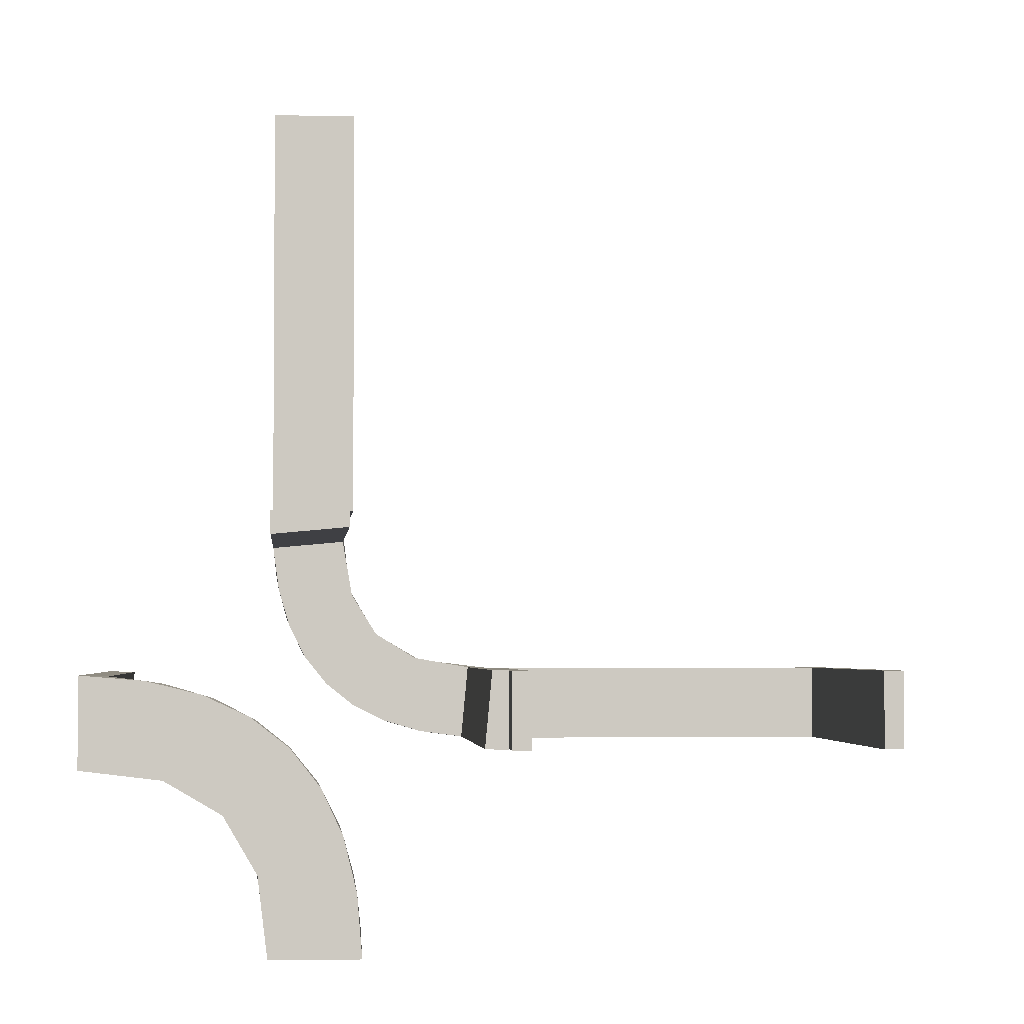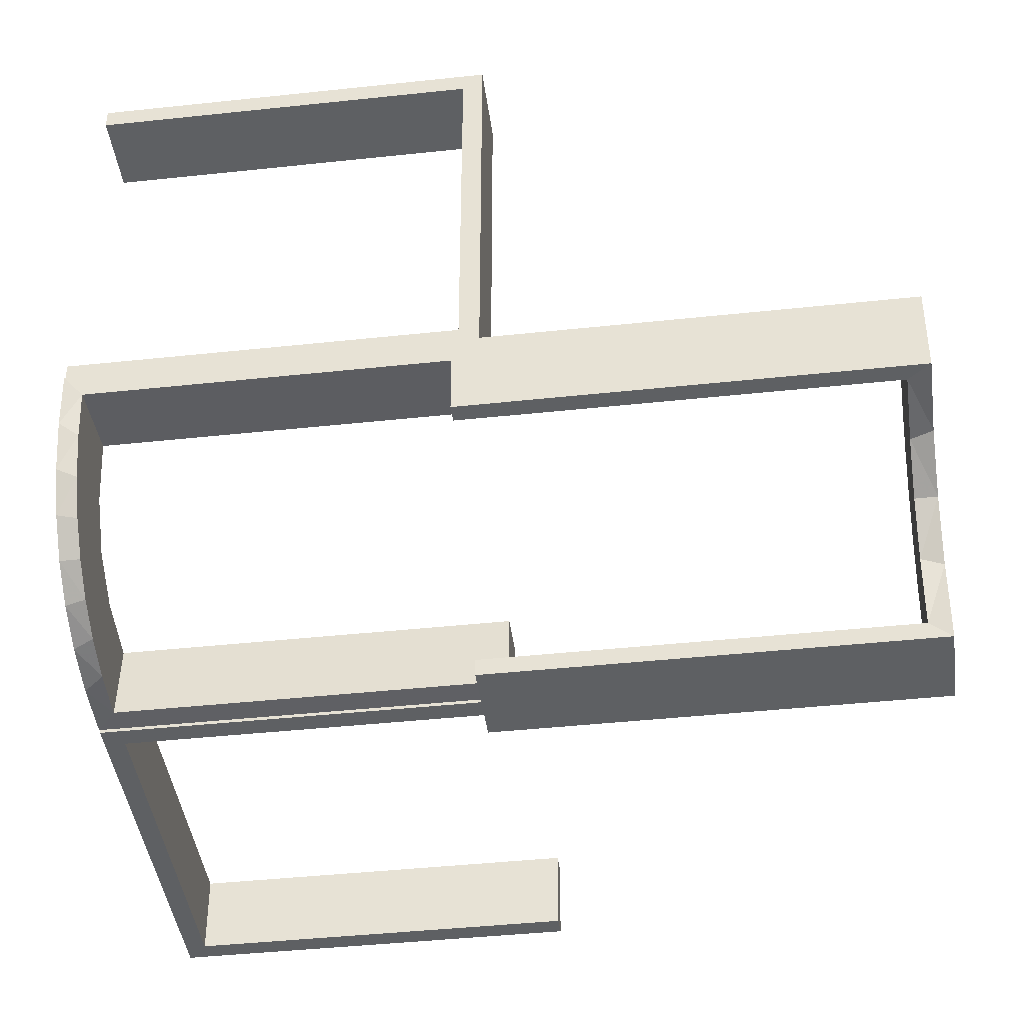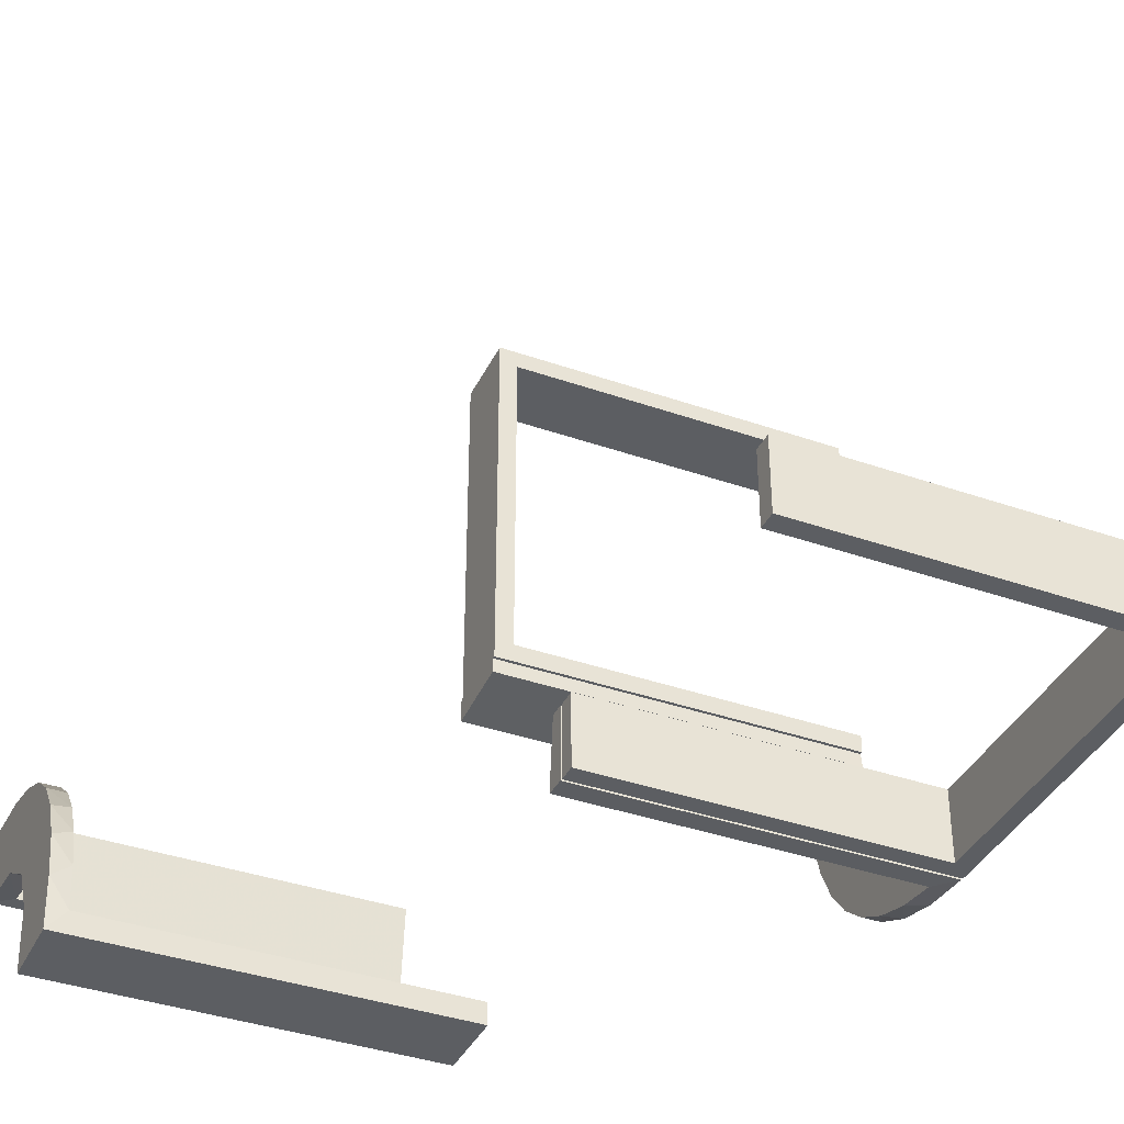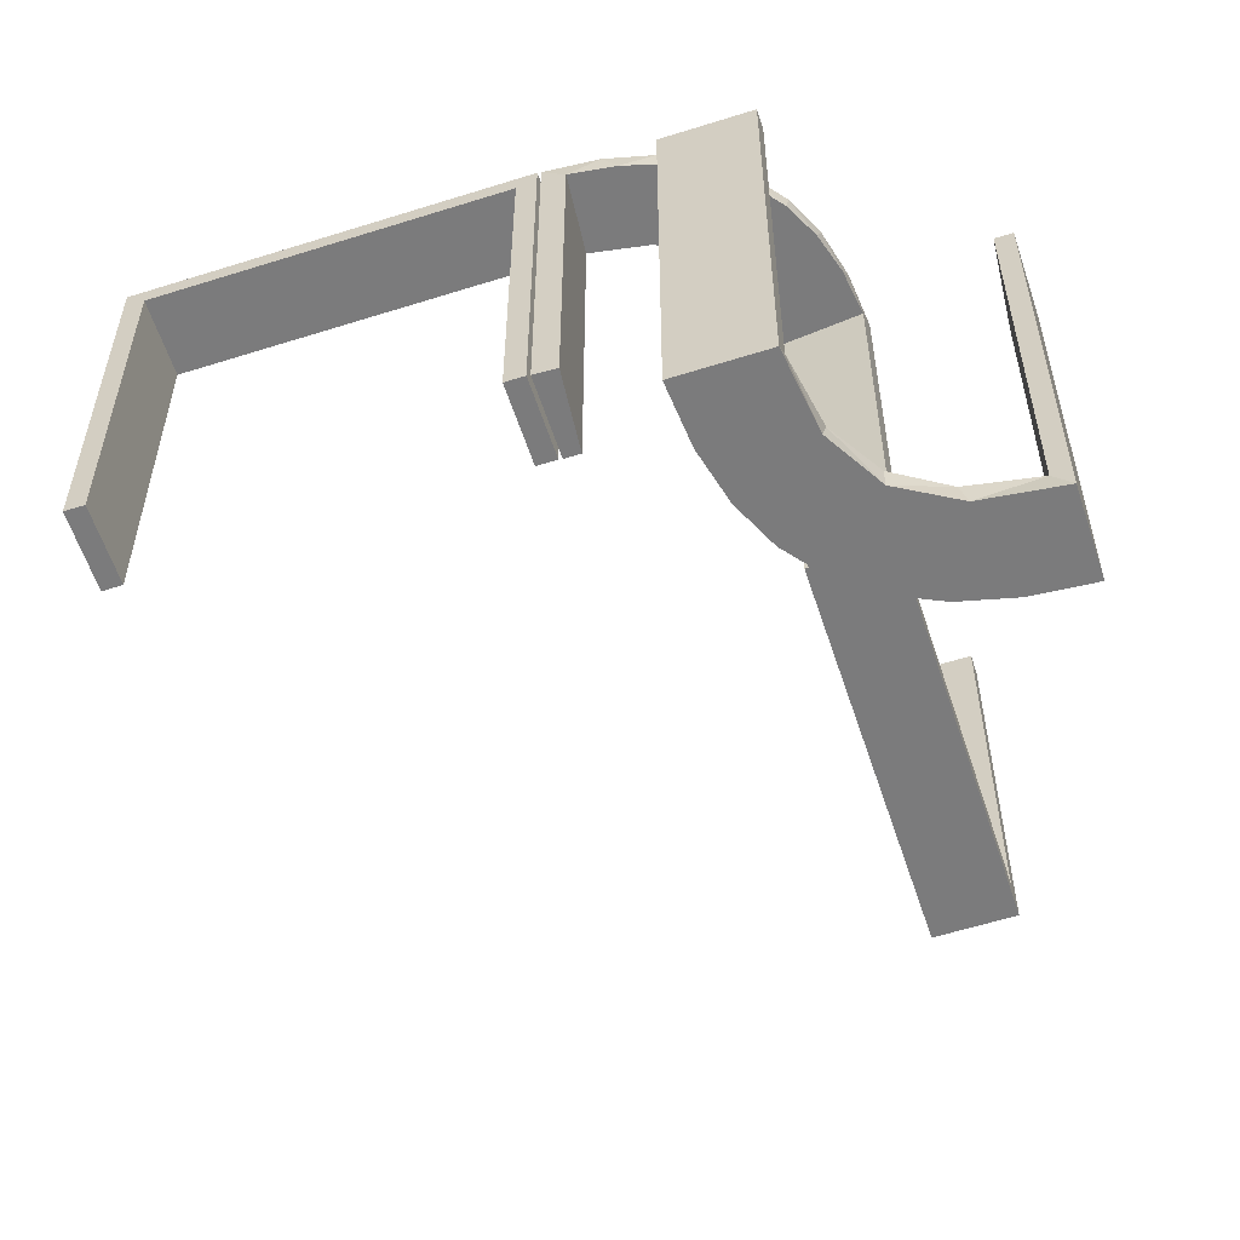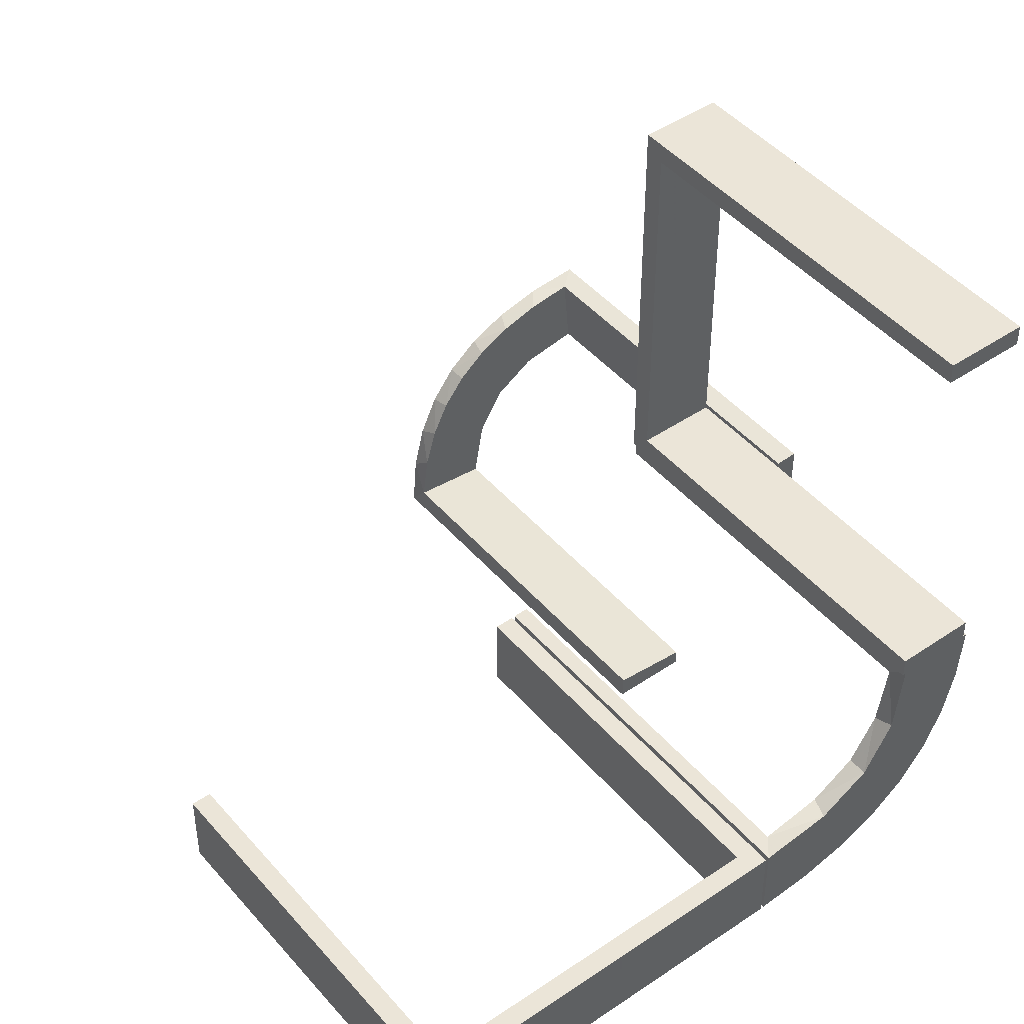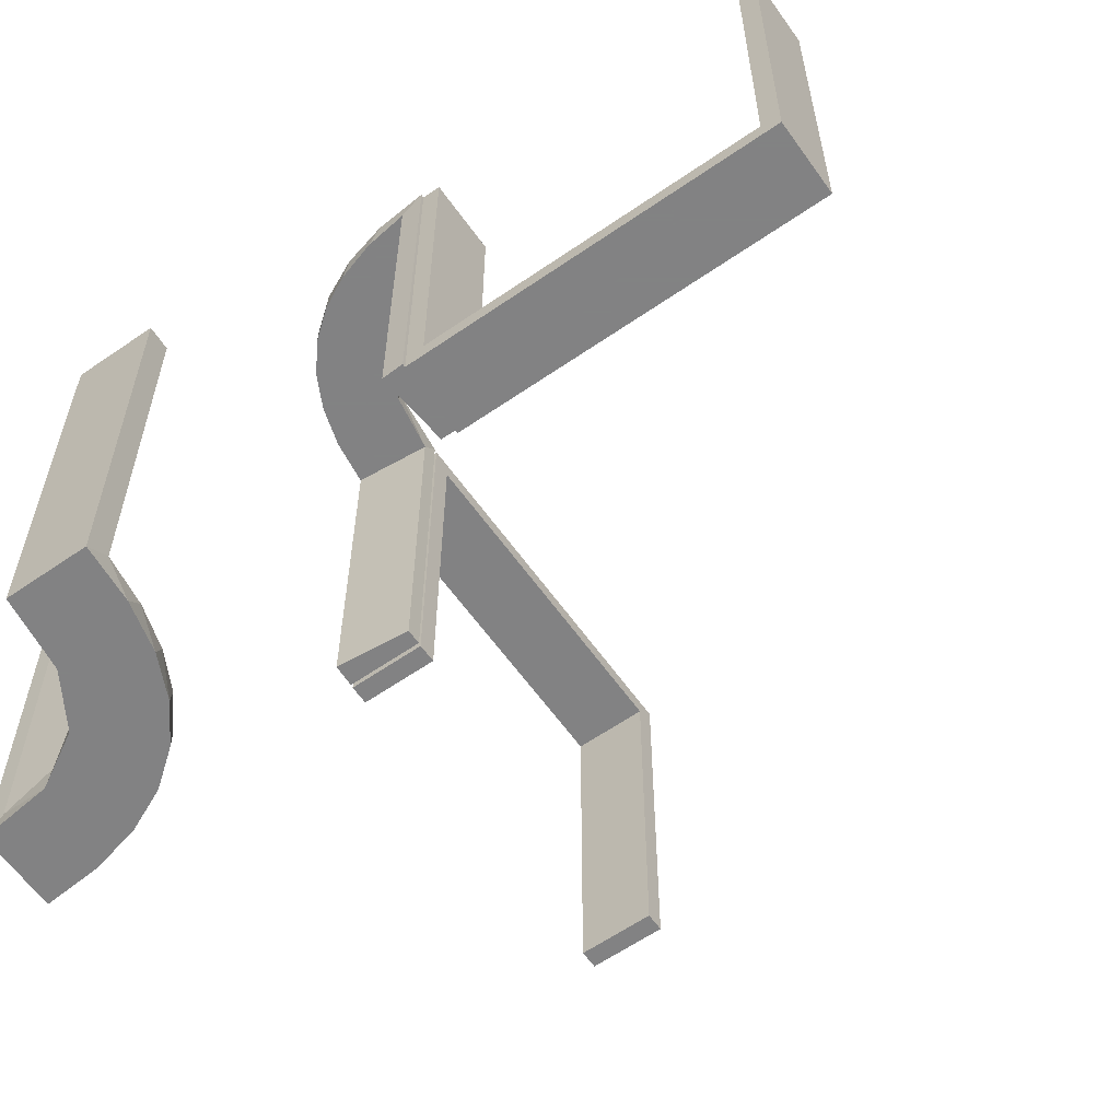
<metadata>
{"format":"obj","ext":"obj","renderer":"f3d","projection":"perspective","resolution":1024,"background":"white","views":[{"elev":-2.9,"azim":175.3,"up":"+Y"},{"elev":-42.1,"azim":97.4,"up":"+Y"},{"elev":-38.2,"azim":-113.9,"up":"+Y"},{"elev":-58.5,"azim":18.1,"up":"+Z"},{"elev":45.8,"azim":-38.0,"up":"+Y"},{"elev":-60.9,"azim":125.2,"up":"+Z"}]}
</metadata>
<code>
v 0 -0.2 0
v 0 -0.2 0.5
v 0 -0.3 0
v 0 -0.3 0.5
v 0.3591 -0.2245 -0.475
v 0.4111 -0.2092 -0.475
v 0.134 -0.2789 0.5
v 0.2472 -0.3145 -0.475
v 0.03392 -0.298 0
v 0.03392 -0.298 0.2375
v 0.03392 -0.298 0.475
v 0.4109 -0.3109 -0.5
v 0.2798 -0.1401 0.475
v 0.2012 -0.4704 0
v 0.2012 -0.4704 -0.475
v 0.2012 -0.4704 -0.2375
v 0.2602 -0.18 0.5
v 0.3 0 0
v 0.3 0 0.5
v 0.3 0.025 0.5
v 0.3 0.025 0.025
v 0.3 -0.5 0
v 0.3 -0.5 -0.5
v 0.3 0.5 0
v 0.3 0.5 0.5
v 0.3 0.475 0.5
v 0.3 0.475 0.025
v 0.3109 -0.4109 -0.5
v 0.1011 -0.1857 0.475
v 0.4306 -0.2056 -0.5
v 0.1899 -0.2521 0.475
v 0.1565 -0.1514 0.5
v 0.1565 -0.1514 0.475
v 0.2 0 0
v 0.2 0 0.5
v 0.2 0.025 0.5
v 0.2 0.025 0.025
v 0.2 -0.5 0
v 0.2 -0.5 -0.5
v 0.2 -0.5 -0.25
v 0.2 0.5 0
v 0.2 0.5 0.5
v 0.2 0.475 0.5
v 0.2 0.475 0.025
v 0.2204 -0.3704 -0.5
v 0.2042 -0.01962 0
v 0.2042 -0.01962 0.475
v 0.2042 -0.01962 0.3167
v 0.2042 -0.01962 0.1583
v 0.4796 -0.3001 0
v 0.4796 -0.3001 -0.1583
v 0.4796 -0.3001 -0.3167
v 0.4796 -0.3001 -0.475
v 0.3044 0.0007887 0
v 0.3044 0.0007887 0.5
v 0.2056 -0.4306 -0.5
v 0.004351 -0.1992 0
v 0.004351 -0.1992 0.5
v 0.004351 -0.2992 0
v 0.004351 -0.2992 0.25
v 0.004351 -0.2992 0.5
v 0.1935 -0.08832 0.5
v -0.5 -0.2 0
v -0.5 -0.2 0.5
v -0.5 -0.3 0
v -0.5 -0.3 0.5
v 0.5 -0.2 0
v 0.5 -0.2 -0.5
v 0.5 -0.3 0
v 0.5 -0.3 -0.5
v 0.5 -0.3 -0.25
v 0.2987 -0.06859 0.5
v -0.025 -0.2 0
v -0.025 -0.2 0.475
v -0.025 -0.3 0
v -0.025 -0.3 0.475
v 0.02476 -0.1991 0
v 0.02476 -0.1991 0.475
v 0.02476 -0.1991 0.3167
v 0.02476 -0.1991 0.1583
v 0.4704 -0.2012 0
v 0.4704 -0.2012 -0.475
v 0.4704 -0.2012 -0.2375
v 0.3704 -0.2204 -0.5
v 0.3001 -0.4796 0
v 0.3001 -0.4796 -0.1583
v 0.3001 -0.4796 -0.3167
v 0.3001 -0.4796 -0.475
v 0.284 -0.1289 0.5
v 0.3479 -0.3479 -0.475
v 0.3479 -0.3479 -0.5
v 0.3145 -0.2472 -0.475
v 0.07372 -0.2936 0.5
v 0.2952 -0.0881 0.475
v 0.4032 -0.3135 -0.475
v 0.3135 -0.4032 -0.475
v 0.1852 -0.255 0.5
v 0.2044 0.0007887 0
v 0.2044 0.0007887 0.25
v 0.2044 0.0007887 0.5
v 0.2442 -0.3192 -0.5
v 0.3031 -0.02878 0
v 0.3031 -0.02878 0.2375
v 0.3031 -0.02878 0.475
v 0.2245 -0.3591 -0.475
v 0.2272 -0.2221 0.5
v 0.2272 -0.2221 0.475
v 0.09346 -0.1883 0.5
v 0.2572 -0.1847 0.475
v 0.09324 -0.29 0.475
v 0.2771 -0.2771 -0.475
v 0.2771 -0.2771 -0.5
v 0.3192 -0.2442 -0.5
v 0.1452 -0.2747 0.475
v 0.1909 -0.09599 0.475
v -0.475 -0.2 0
v -0.475 -0.2 0.475
v -0.475 -0.3 0
v -0.475 -0.3 0.475
v 0.2092 -0.4111 -0.475
f 66 4 2
f 76 119 117
f 73 74 1
f 117 2 74
f 117 116 63
f 2 117 64
f 75 3 76
f 119 76 4
f 119 66 65
f 4 66 119
f 65 66 64
f 4 3 1
f 75 76 74
f 119 118 116
f 118 65 63
f 3 75 73
f 66 2 64
f 76 117 74
f 74 2 1
f 117 63 64
f 3 4 76
f 119 65 118
f 65 64 63
f 4 1 2
f 75 74 73
f 119 116 117
f 118 63 116
f 3 73 1
f 79 78 58
f 58 78 108
f 33 32 29
f 80 79 57
f 58 57 79
f 57 77 80
f 32 33 115
f 62 115 47
f 48 99 100
f 98 49 46
f 49 98 99
f 48 49 99
f 61 93 11
f 60 61 11
f 114 110 7
f 7 97 114
f 59 60 10
f 97 106 31
f 109 107 106
f 17 89 13
f 89 72 94
f 72 55 104
f 103 104 55
f 103 54 102
f 103 55 54
f 58 108 93
f 97 108 32
f 108 97 7
f 7 93 108
f 97 32 106
f 17 106 32
f 32 62 17
f 62 100 72
f 72 89 62
f 99 55 100
f 54 99 98
f 55 99 54
f 60 59 57
f 61 60 58
f 57 58 60
f 102 46 49
f 103 102 49
f 48 47 104
f 49 48 103
f 94 104 47
f 115 94 47
f 115 13 94
f 109 33 107
f 109 13 115
f 33 109 115
f 31 33 29
f 29 78 110
f 29 114 31
f 78 11 110
f 107 33 31
f 78 79 11
f 9 80 77
f 80 9 10
f 79 80 10
f 77 57 59
f 59 9 77
f 54 98 46
f 46 102 54
f 78 29 108
f 32 108 29
f 32 115 62
f 62 47 100
f 48 100 47
f 93 110 11
f 60 11 10
f 110 93 7
f 97 31 114
f 59 10 9
f 106 107 31
f 109 106 17
f 17 13 109
f 89 94 13
f 72 104 94
f 58 93 61
f 62 89 17
f 100 55 72
f 48 104 103
f 29 110 114
f 79 10 11
f 23 28 56
f 28 91 101
f 23 56 39
f 28 101 45
f 113 112 91
f 12 113 91
f 70 30 12
f 12 84 113
f 70 68 30
f 30 84 12
f 53 95 6
f 95 90 92
f 53 6 82
f 95 92 5
f 8 111 90
f 90 96 8
f 96 88 120
f 88 15 120
f 71 51 69
f 52 51 71
f 52 71 70
f 53 70 12
f 91 90 95
f 22 85 86
f 87 22 86
f 23 22 87
f 28 96 91
f 23 88 28
f 87 88 23
f 83 67 81
f 68 67 83
f 82 6 30
f 6 5 84
f 112 113 92
f 113 84 5
f 111 8 112
f 8 105 101
f 38 40 16
f 40 15 16
f 120 15 56
f 39 15 40
f 56 45 120
f 40 38 22
f 39 40 23
f 22 23 40
f 71 68 70
f 67 71 69
f 68 71 67
f 88 87 15
f 86 85 14
f 87 86 16
f 50 51 81
f 82 52 53
f 52 82 83
f 51 52 83
f 38 85 22
f 85 38 14
f 50 67 69
f 67 50 81
f 28 45 56
f 91 112 101
f 95 5 6
f 90 111 92
f 96 105 8
f 96 120 105
f 51 50 69
f 52 70 53
f 53 12 95
f 91 95 12
f 96 90 91
f 88 96 28
f 68 83 82
f 82 30 68
f 6 84 30
f 112 92 111
f 113 5 92
f 8 101 112
f 105 45 101
f 38 16 14
f 15 39 56
f 45 105 120
f 87 16 15
f 86 14 16
f 51 83 81
f 34 41 24
f 44 37 21
f 26 27 25
f 21 24 27
f 21 20 19
f 24 21 18
f 43 42 44
f 37 44 41
f 37 34 35
f 41 34 37
f 35 34 18
f 41 42 25
f 43 44 27
f 37 36 20
f 36 35 19
f 42 43 26
f 34 24 18
f 44 21 27
f 27 24 25
f 21 19 18
f 42 41 44
f 37 35 36
f 35 18 19
f 41 25 24
f 43 27 26
f 37 20 21
f 36 19 20
f 42 26 25

</code>
